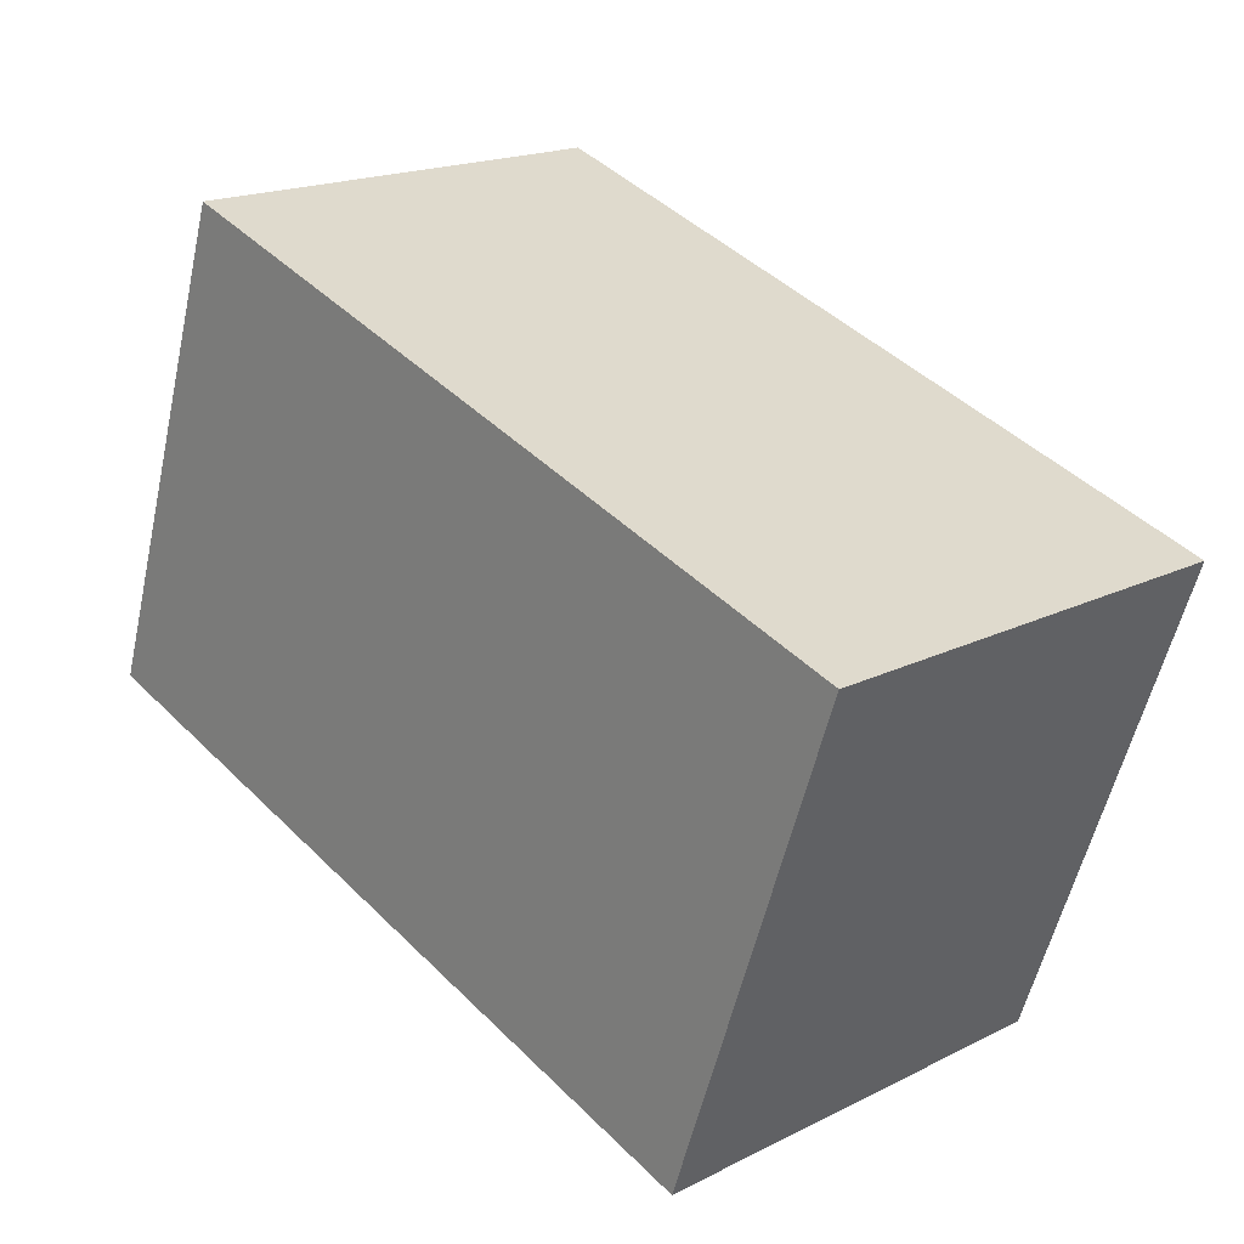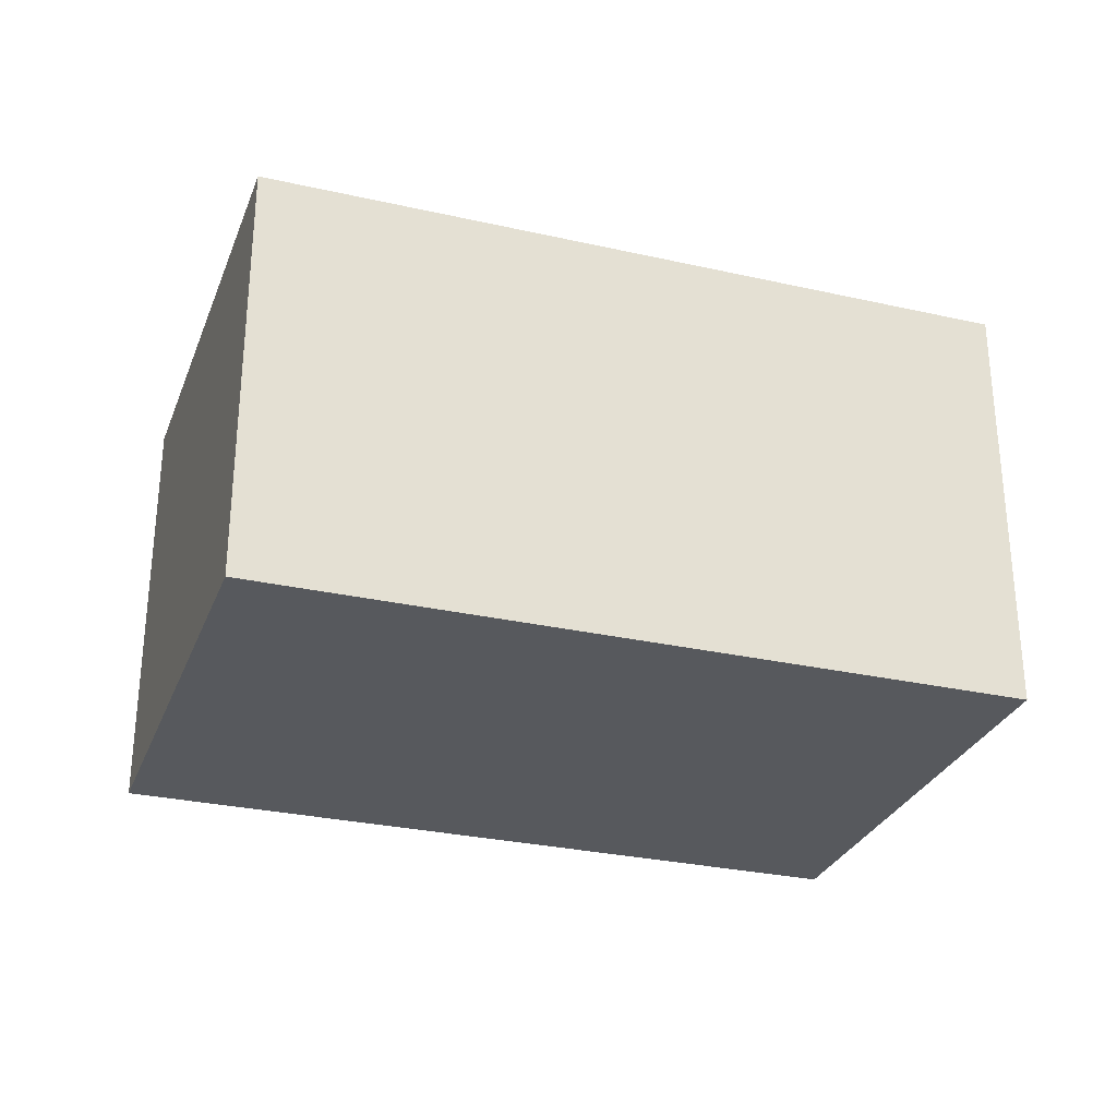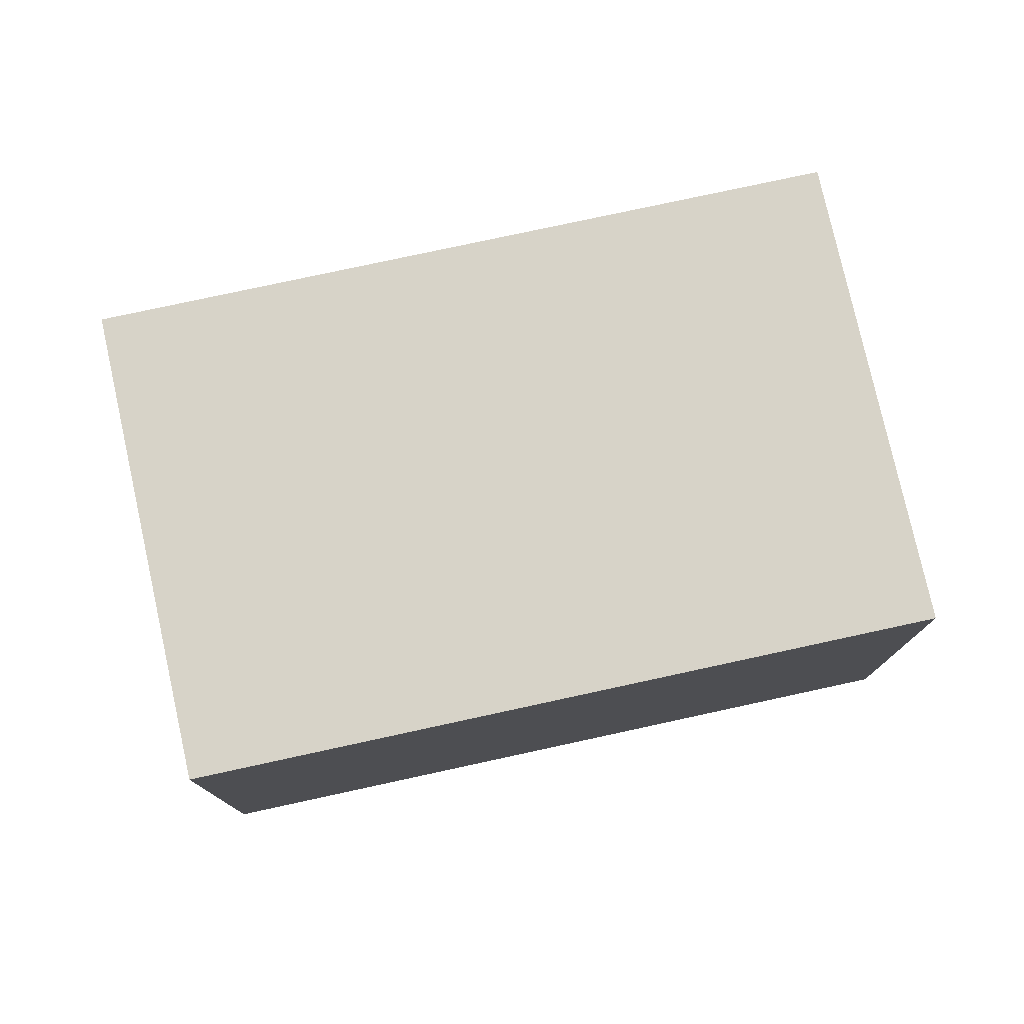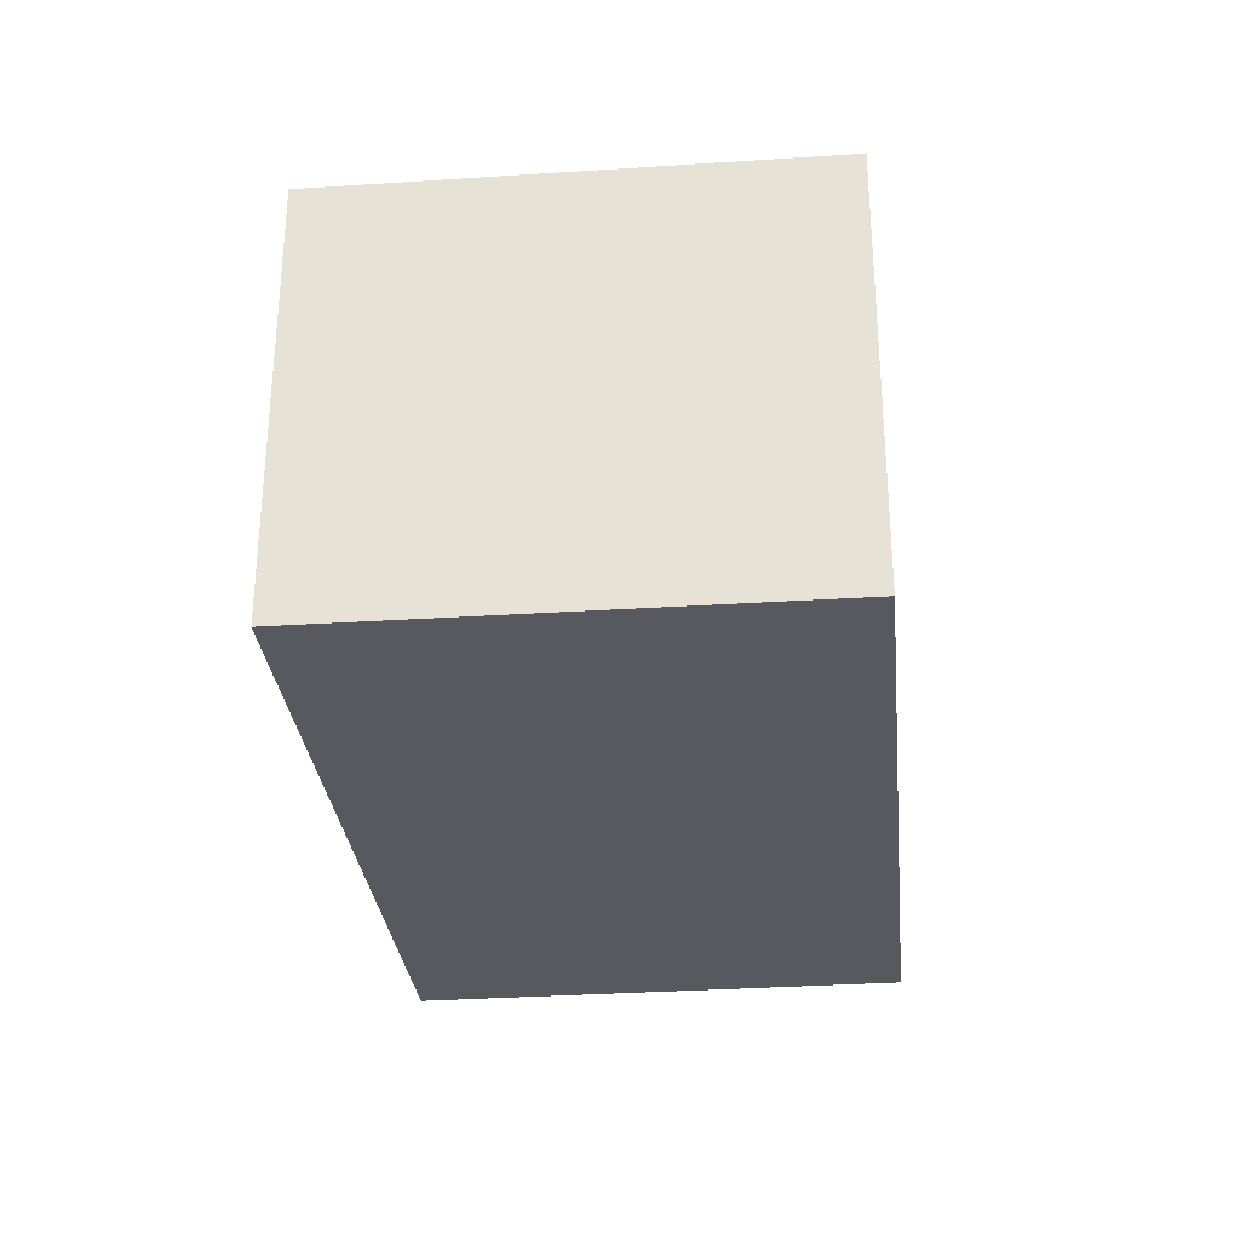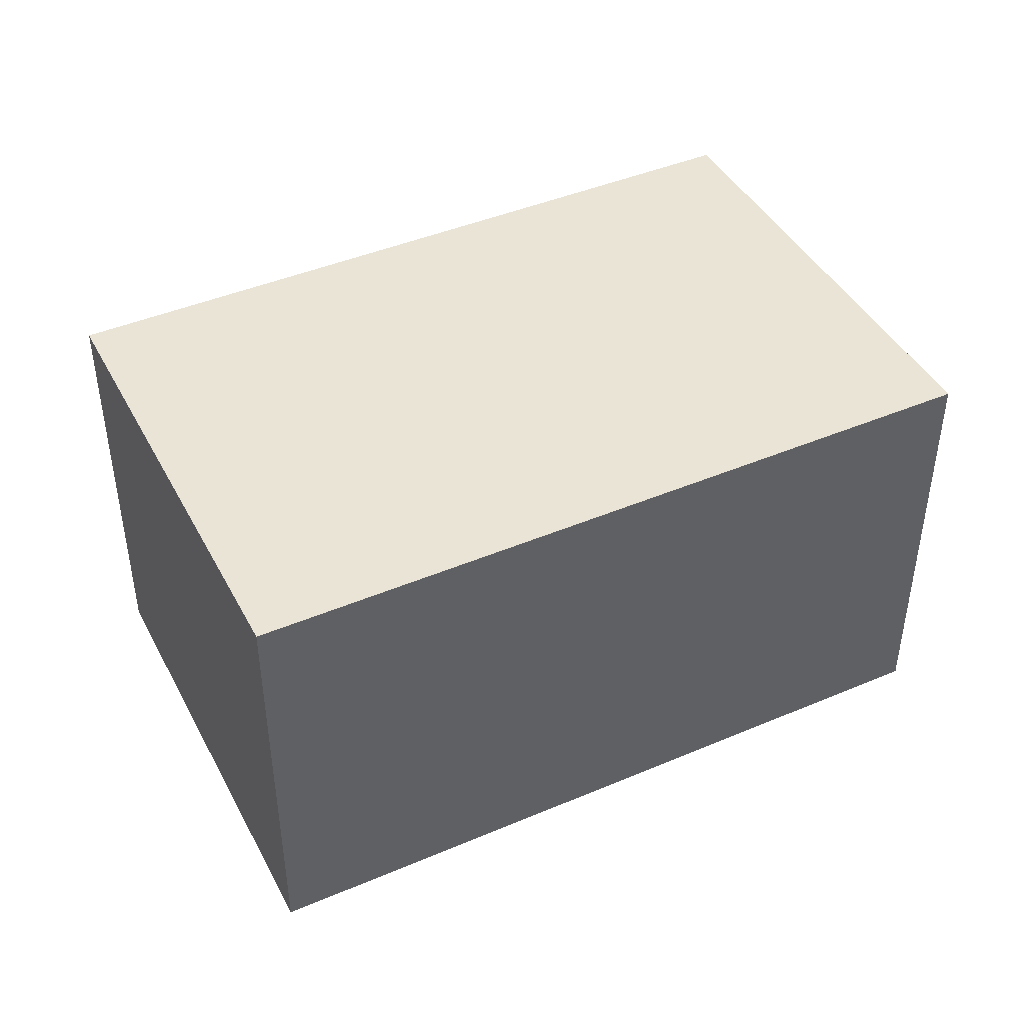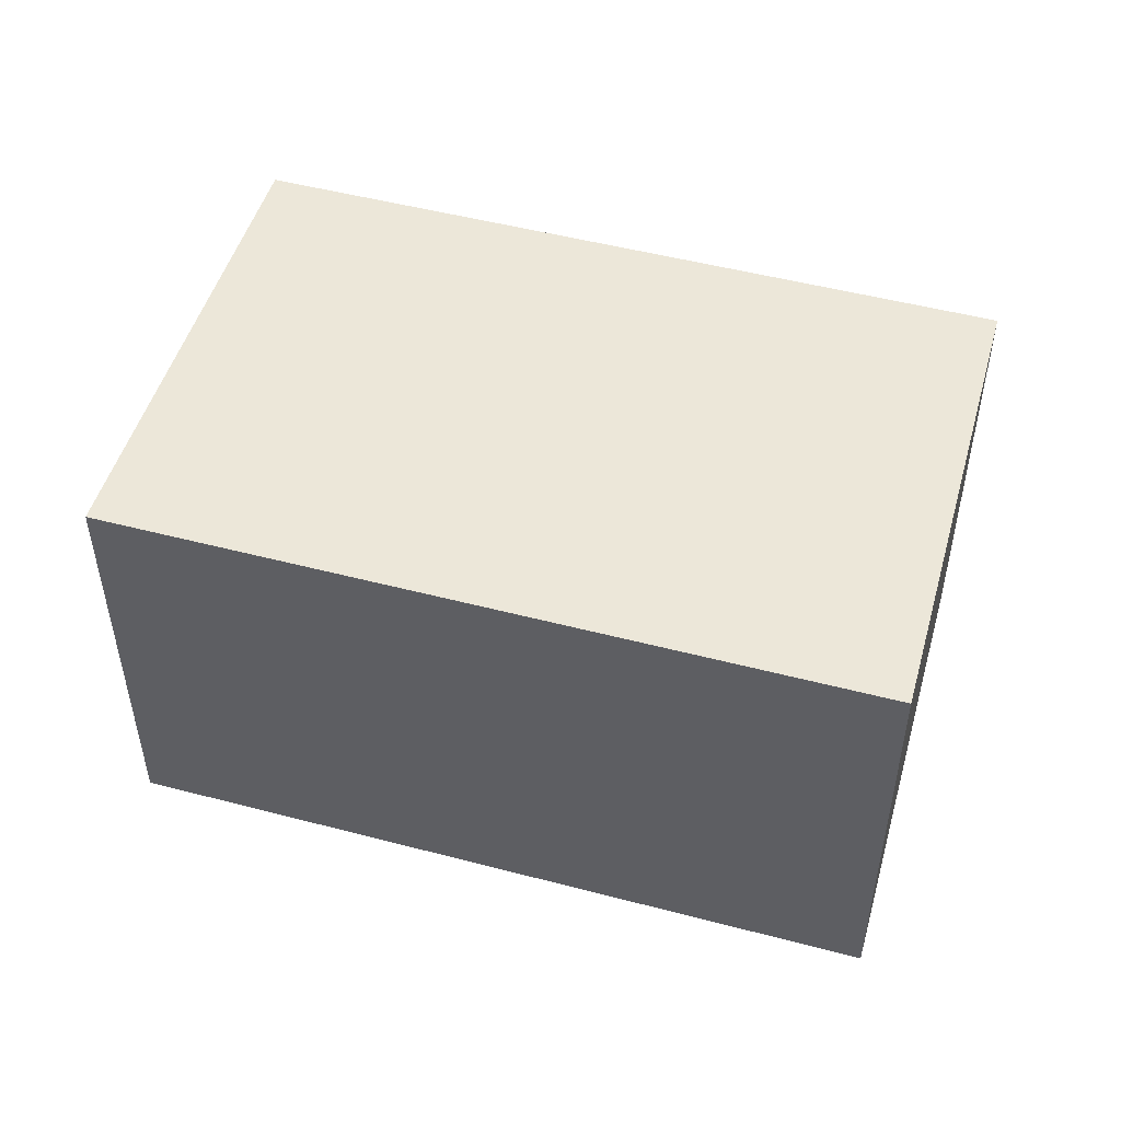
<metadata>
{"format":"obj","ext":"obj","renderer":"f3d","projection":"perspective","resolution":1024,"background":"white","views":[{"elev":18.6,"azim":46.4,"up":"+Z"},{"elev":-29.2,"azim":-179.9,"up":"+Y"},{"elev":77.2,"azim":-173.7,"up":"+Y"},{"elev":-30.3,"azim":114.4,"up":"+Y"},{"elev":43.8,"azim":-7.9,"up":"+Y"},{"elev":50.0,"azim":34.7,"up":"+Y"}]}
</metadata>
<code>
v  0 2.092 1.281e-16
v  4.3 2.092 1.068
v  3.524 2.092 -1.183
v  0.758 2.092 2.26
v  0 0 0
v  0.758 -1.384e-16 2.26
v  4.3 -6.54e-17 1.068
v  3.524 7.244e-17 -1.183
g defaultobject
f 1 2 3
f 2 1 4
f 5 4 1
f 4 5 6
f 6 2 4
f 2 6 7
f 7 3 2
f 3 7 8
f 8 1 3
f 1 8 5
f 5 7 6
f 7 5 8

</code>
